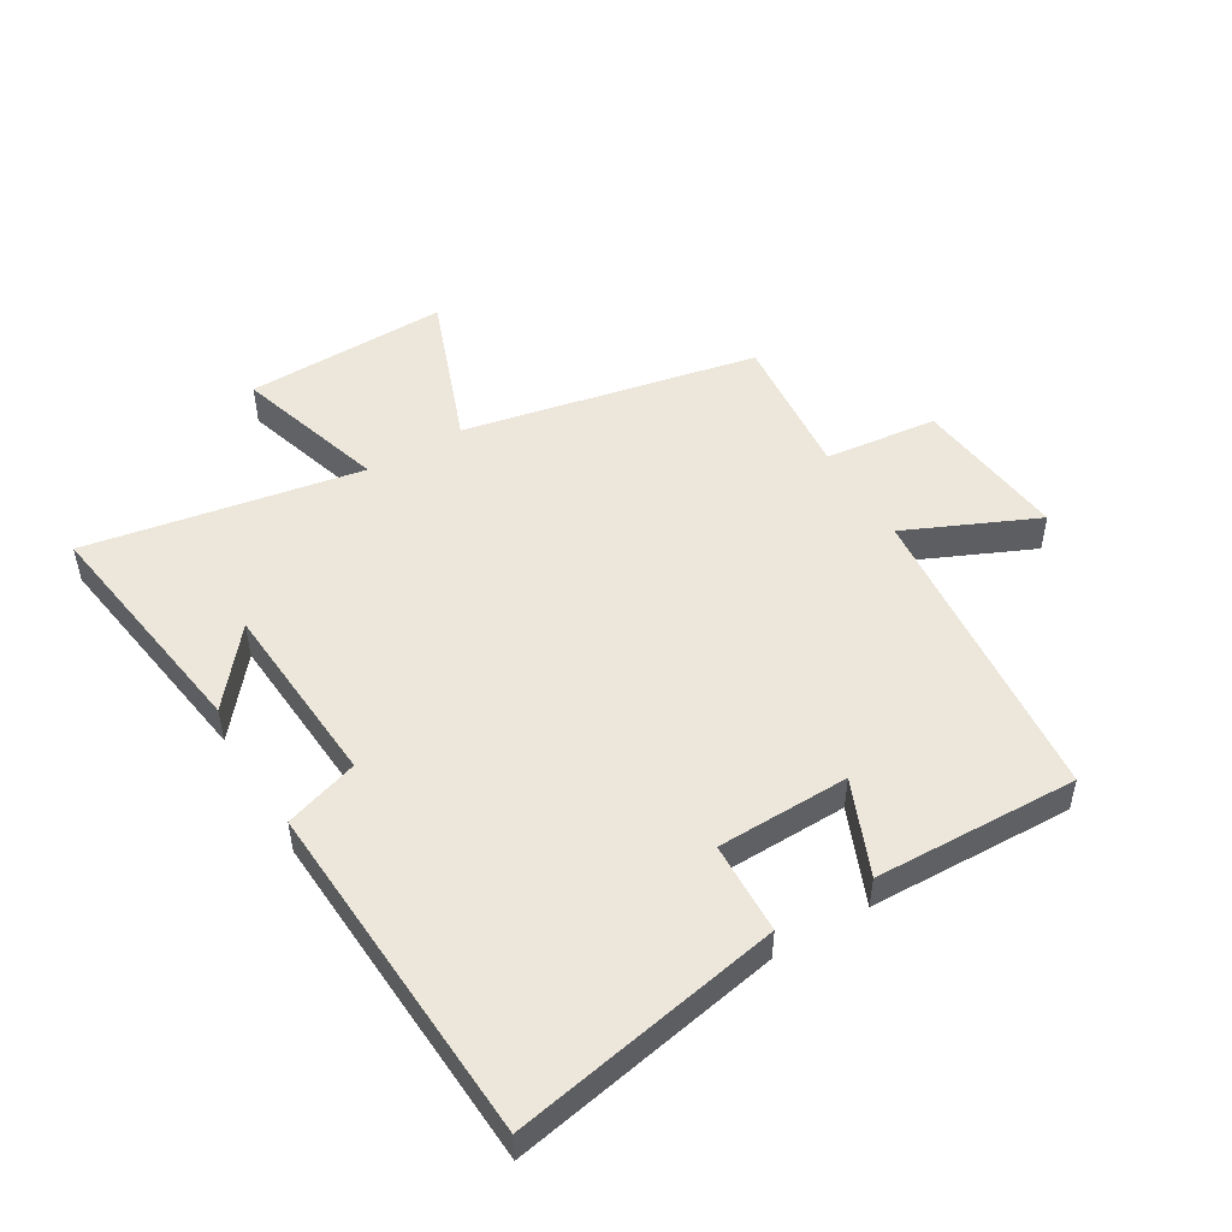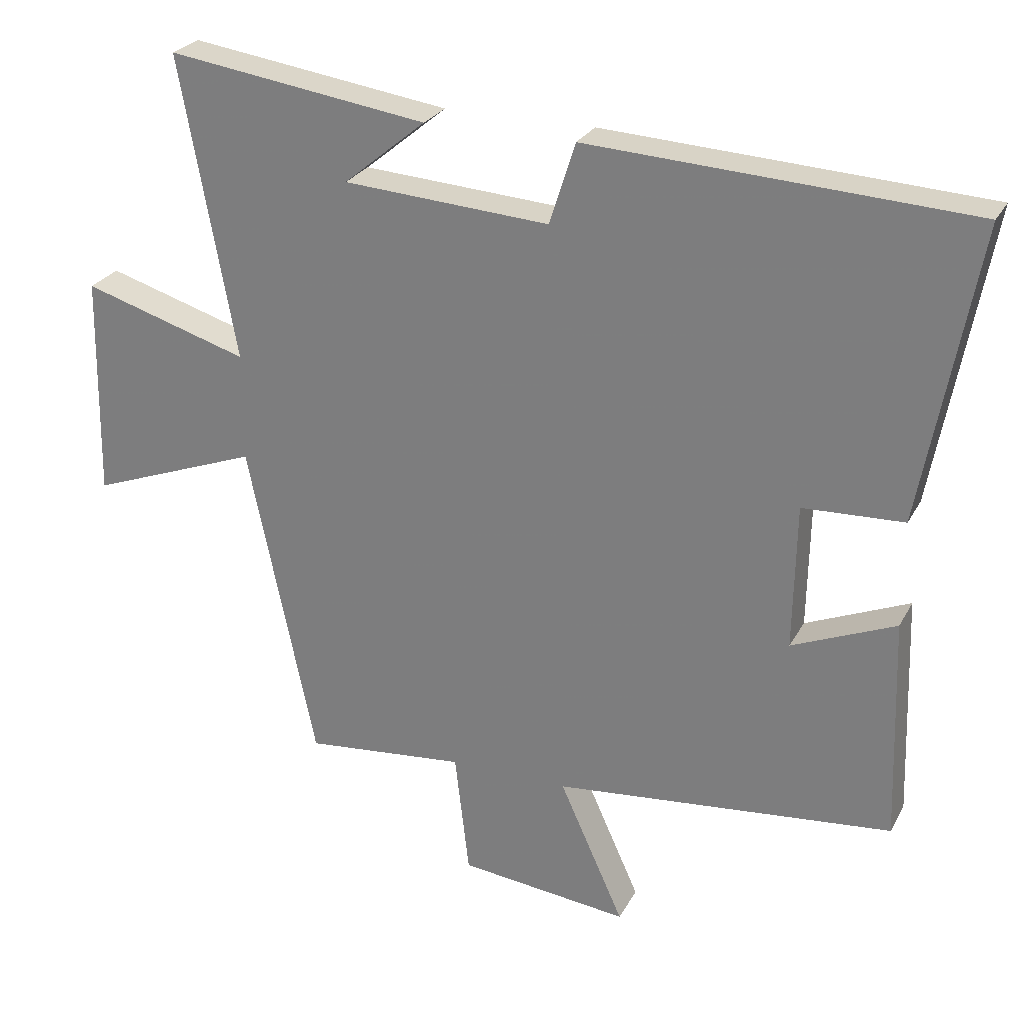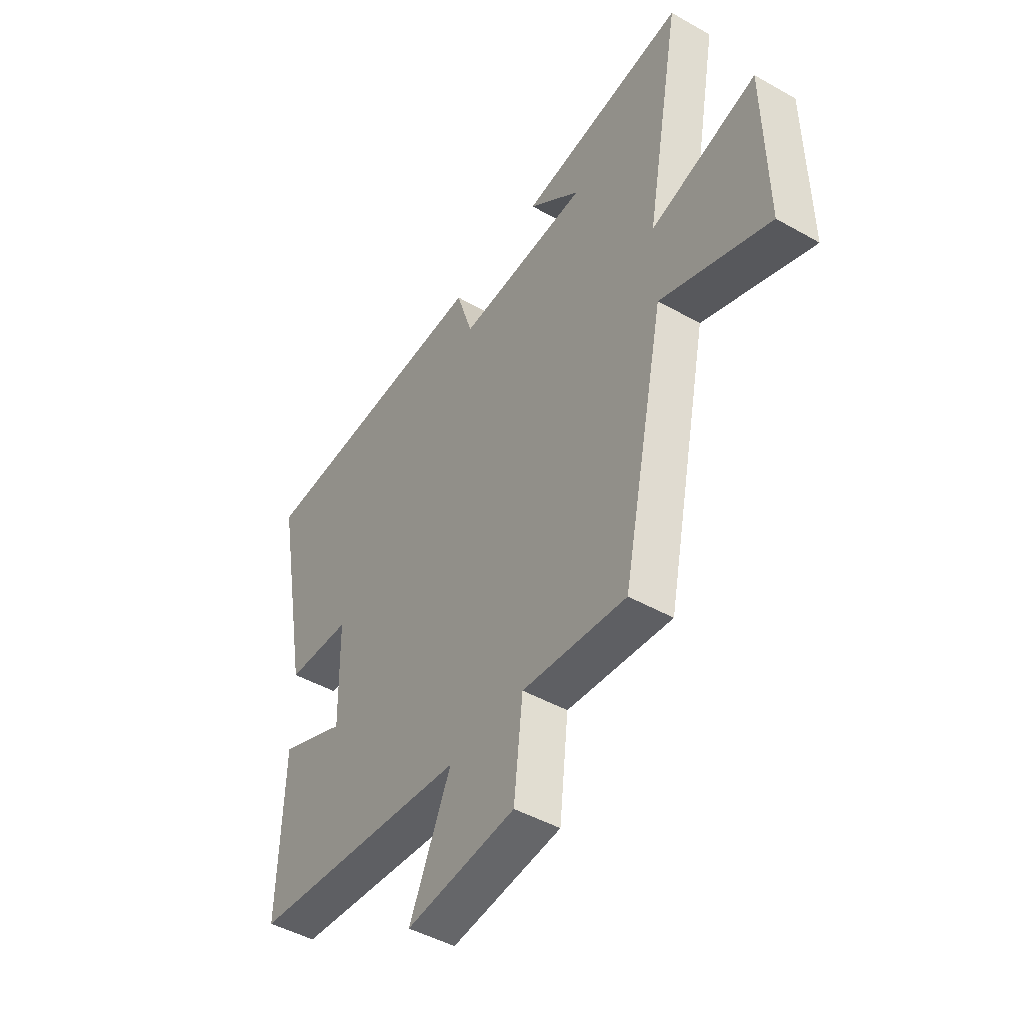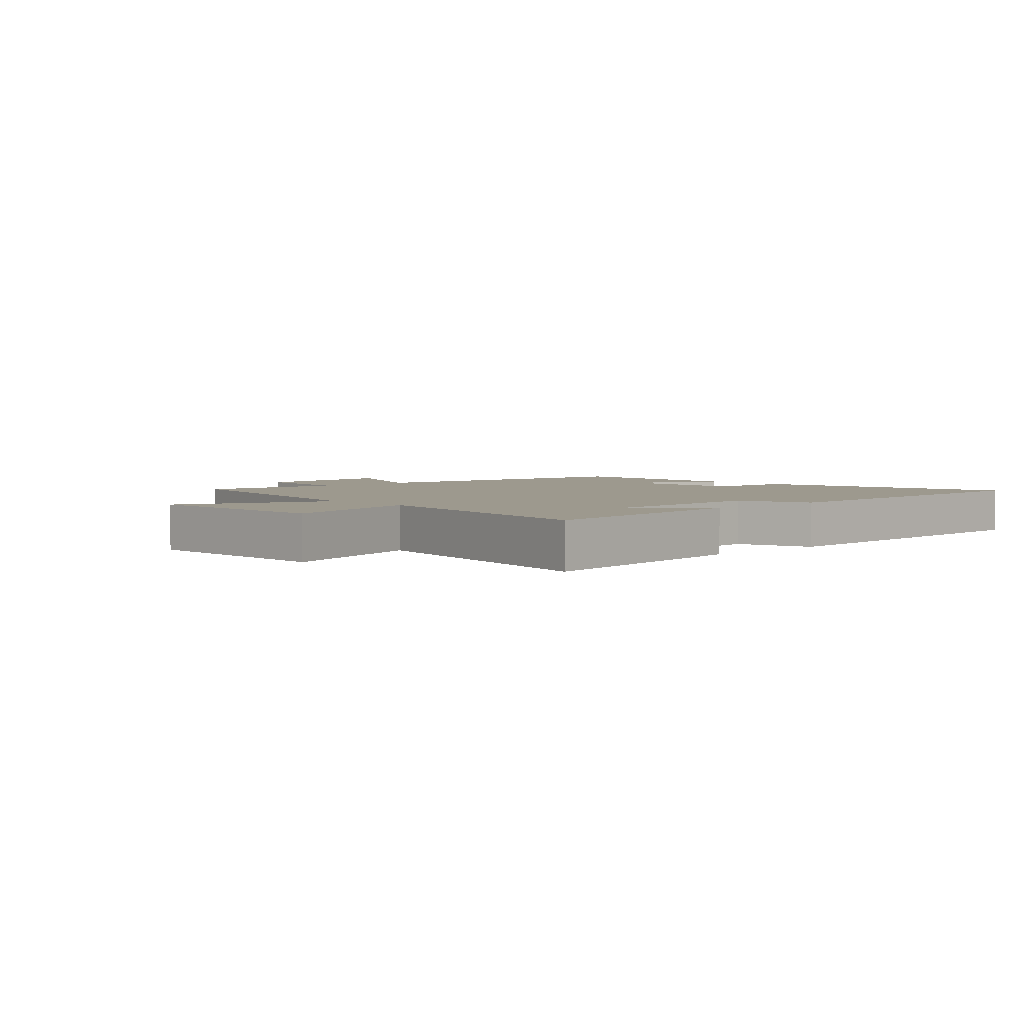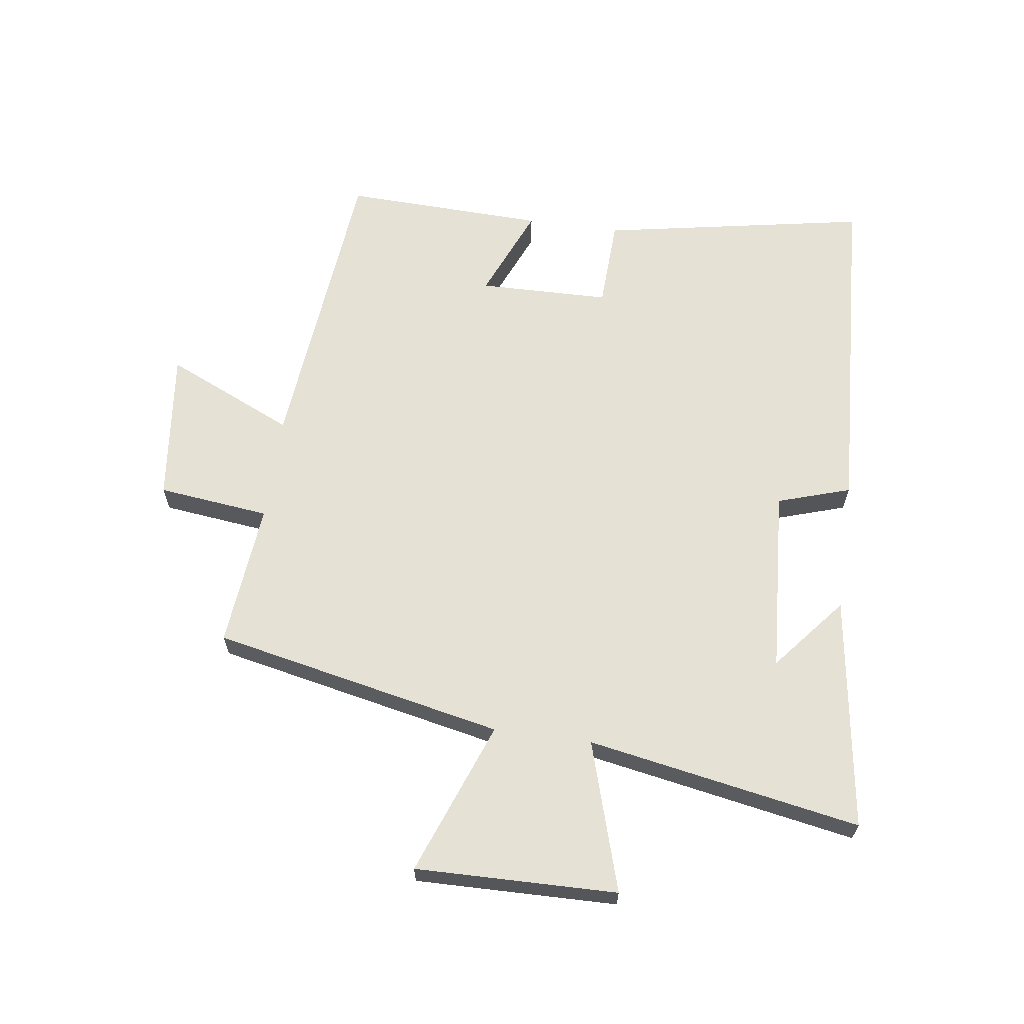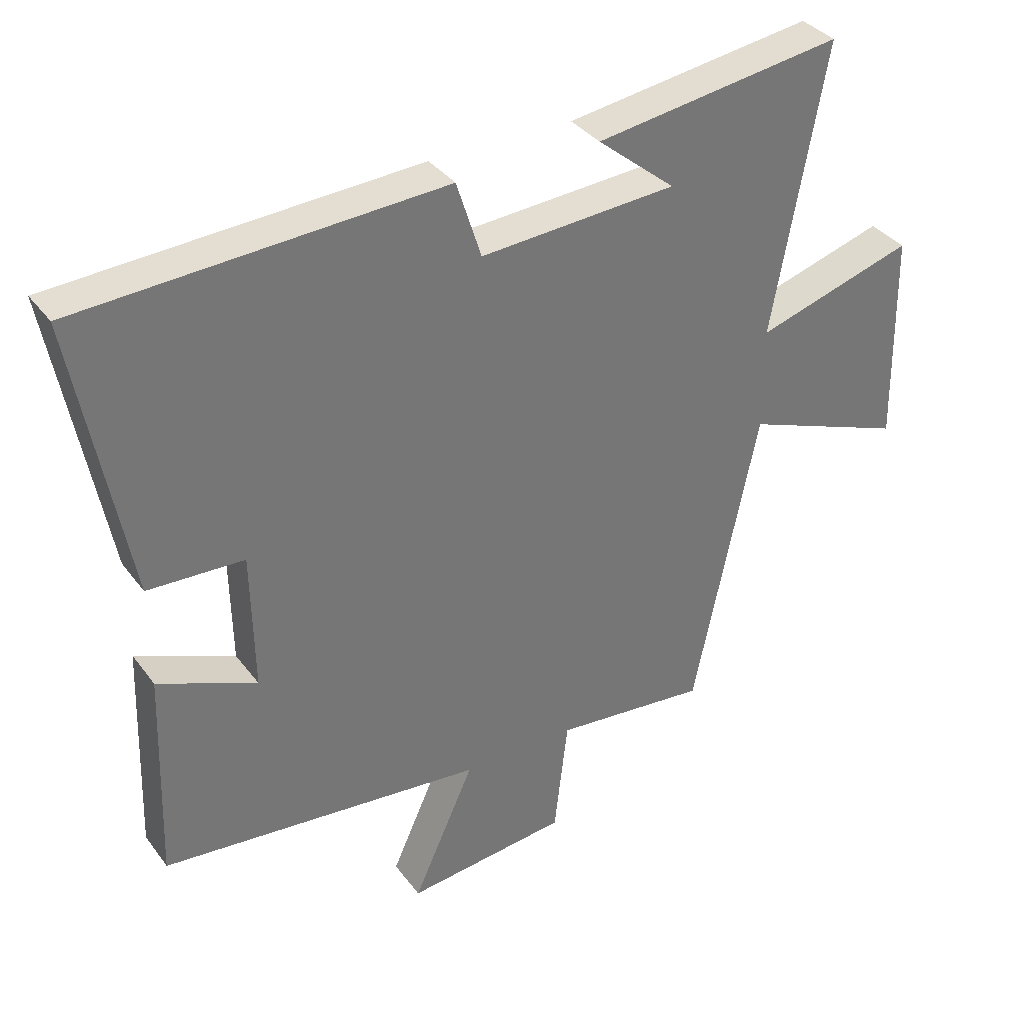
<metadata>
{"format":"obj","ext":"obj","renderer":"f3d","projection":"perspective","resolution":1024,"background":"white","views":[{"elev":50.3,"azim":59.0,"up":"+Y"},{"elev":26.2,"azim":22.8,"up":"+Z"},{"elev":-46.1,"azim":-123.0,"up":"+Z"},{"elev":3.3,"azim":-43.2,"up":"+Y"},{"elev":64.1,"azim":-82.1,"up":"+Y"},{"elev":35.4,"azim":148.5,"up":"+Z"}]}
</metadata>
<code>
v 0.511 0.07 -0.451
v 0.012 0.07 -0.5
v 0.107 0.07 -0.71
v -0.143 0.07 -0.682
v -0.164 0.07 -0.5
v -0.401 0.07 -0.523
v -0.5 0.07 -0.049
v -0.75 0.07 -0.143
v -0.744 0.07 0.185
v -0.5 0.07 0.111
v -0.581 0.07 0.555
v -0.199 0.07 0.5
v -0.319 0.07 0.401
v -0.017 0.07 0.381
v 0.021 0.07 0.5
v 0.58 0.07 0.469
v 0.5 0.07 0.034
v 0.352 0.07 0.028
v 0.348 0.07 -0.186
v 0.5 0.07 -0.122
v 0.511 0 -0.451
v 0.012 0 -0.5
v 0.107 0 -0.71
v -0.143 0 -0.682
v -0.164 0 -0.5
v -0.401 0 -0.523
v -0.5 0 -0.049
v -0.75 0 -0.143
v -0.744 0 0.185
v -0.5 0 0.111
v -0.581 0 0.555
v -0.199 0 0.5
v -0.319 0 0.401
v -0.017 0 0.381
v 0.021 0 0.5
v 0.58 0 0.469
v 0.5 0 0.034
v 0.352 0 0.028
v 0.348 0 -0.186
v 0.5 0 -0.122
f 19 20 1 2
f 18 19 2
f 15 16 17 18
f 14 15 18 2
f 13 14 2
f 11 12 13
f 10 11 13 2
f 7 8 9 10
f 5 6 7 10
f 5 10 2 3
f 3 4 5
f 22 21 40 39
f 22 39 38
f 38 37 36 35
f 22 38 35 34
f 22 34 33
f 33 32 31
f 22 33 31 30
f 30 29 28 27
f 30 27 26 25
f 23 22 30 25
f 25 24 23
f 1 21 22 2
f 2 22 23 3
f 3 23 24 4
f 4 24 25 5
f 5 25 26 6
f 6 26 27 7
f 7 27 28 8
f 8 28 29 9
f 9 29 30 10
f 10 30 31 11
f 11 31 32 12
f 12 32 33 13
f 13 33 34 14
f 14 34 35 15
f 15 35 36 16
f 16 36 37 17
f 17 37 38 18
f 18 38 39 19
f 19 39 40 20
f 20 40 21 1

</code>
